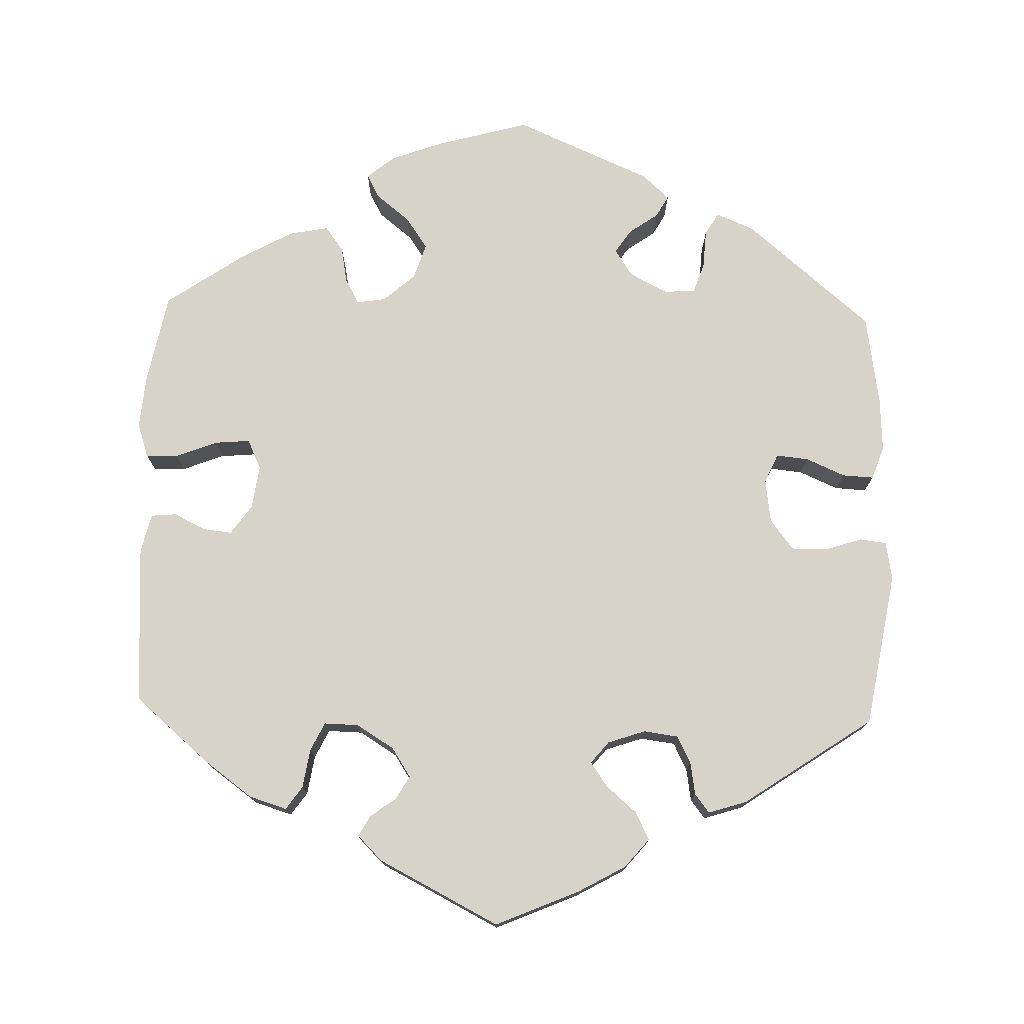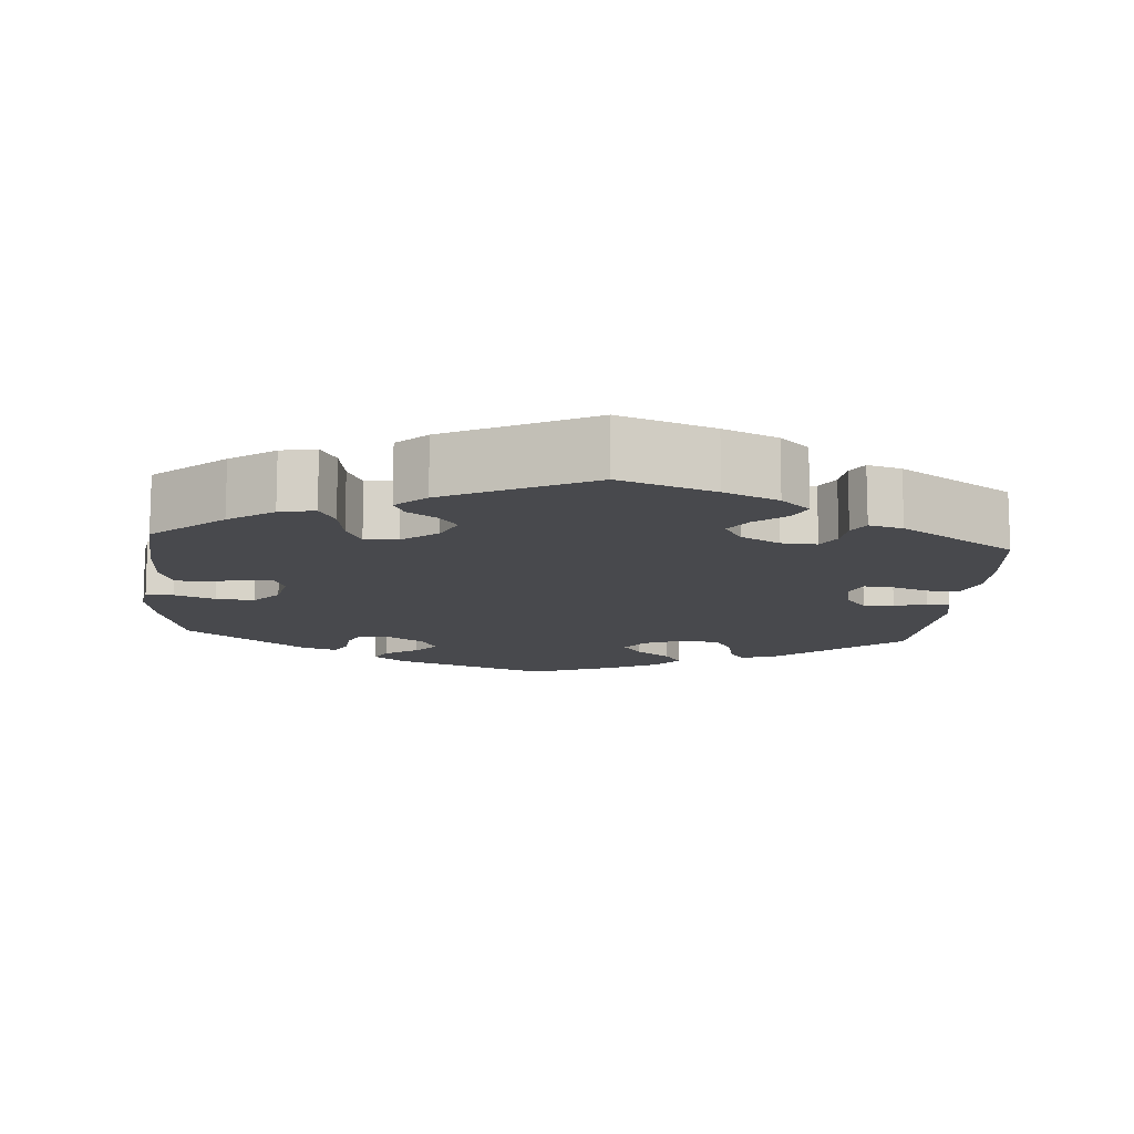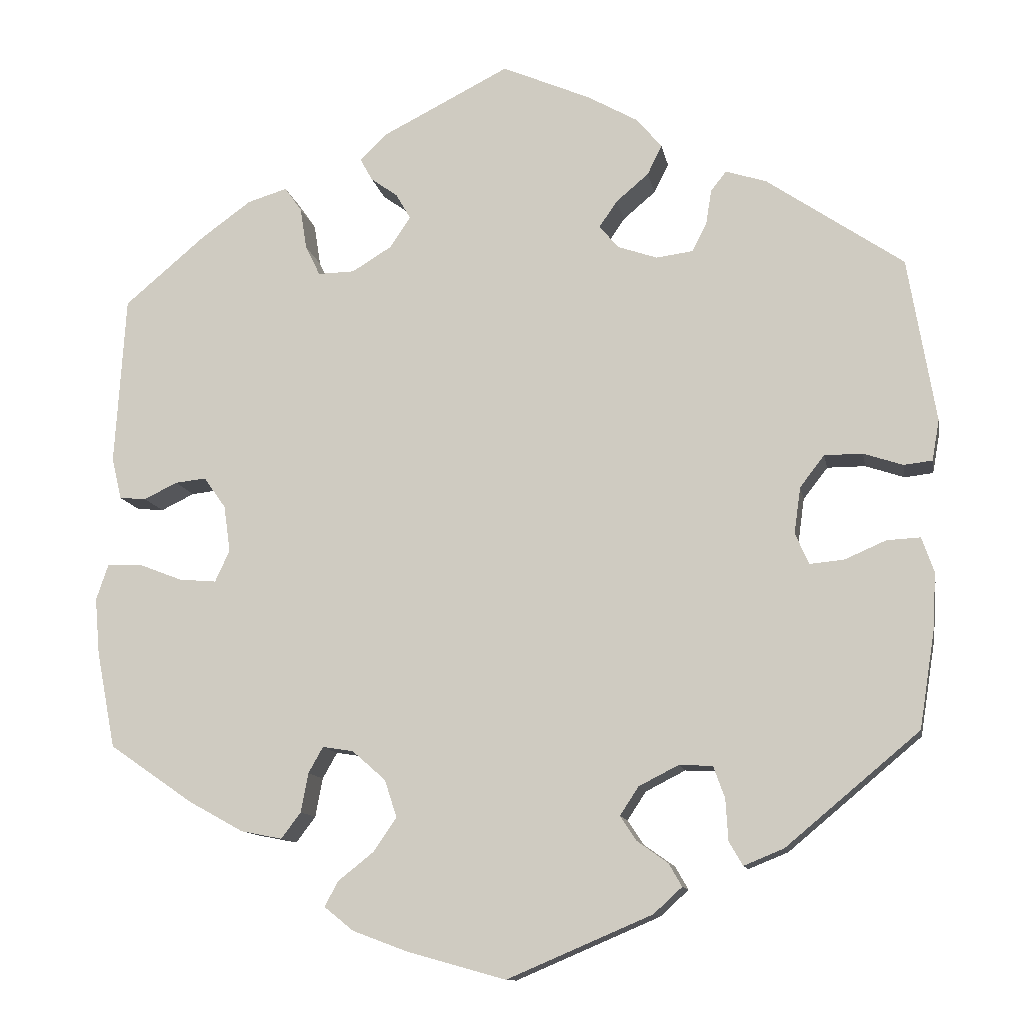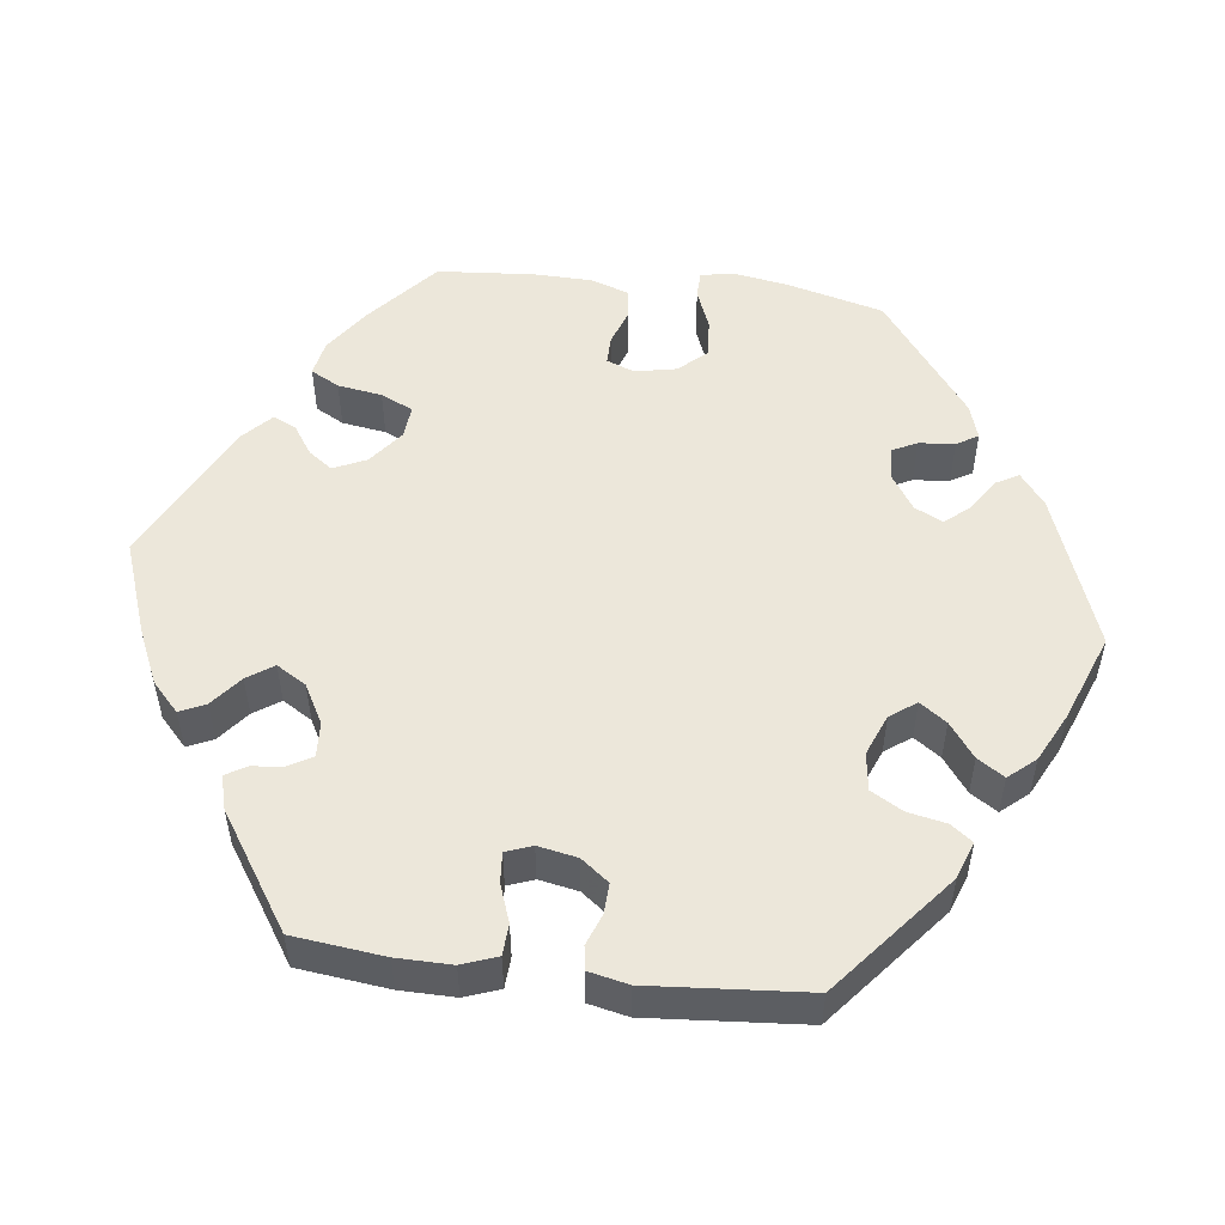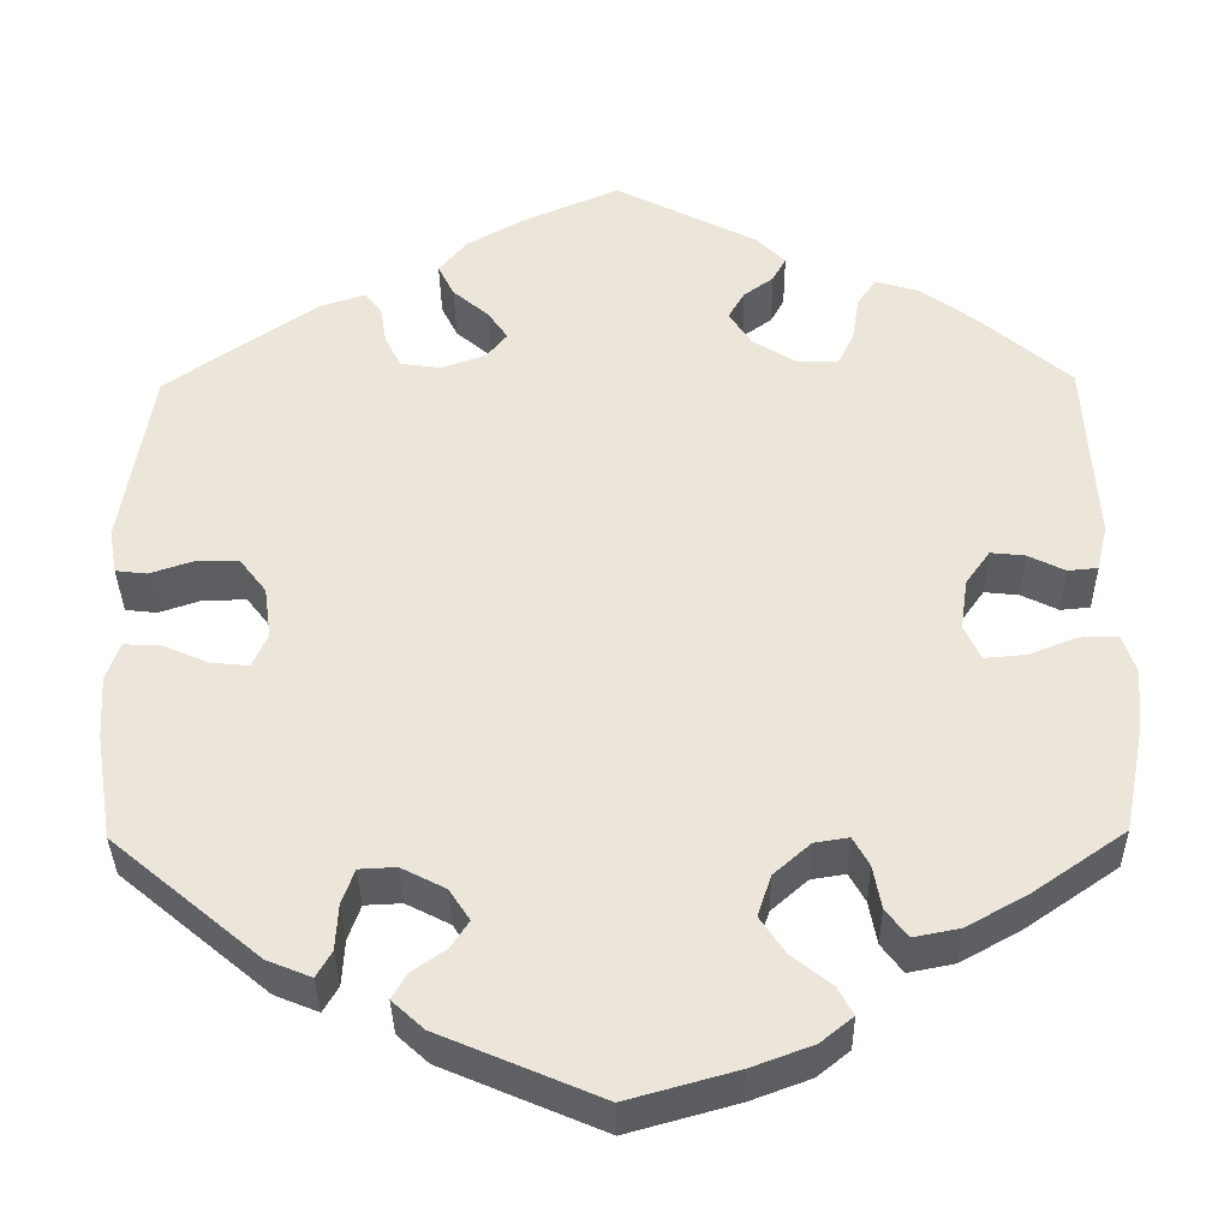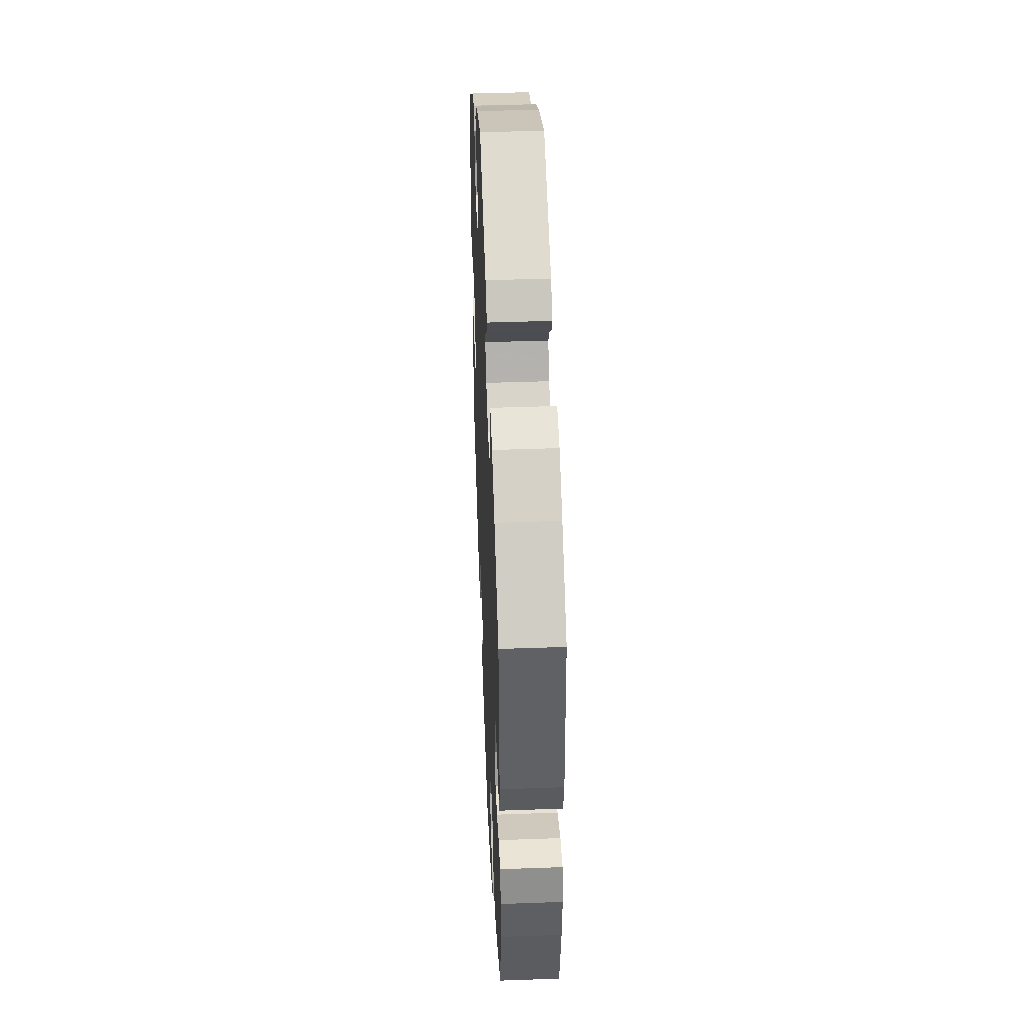
<metadata>
{"format":"obj","ext":"obj","renderer":"f3d","projection":"perspective","resolution":1024,"background":"white","views":[{"elev":75.8,"azim":1.8,"up":"+Y"},{"elev":-12.5,"azim":-64.6,"up":"+Y"},{"elev":-11.7,"azim":10.3,"up":"+Z"},{"elev":52.4,"azim":37.0,"up":"+Y"},{"elev":-35.7,"azim":-179.2,"up":"+Z"},{"elev":43.8,"azim":-92.4,"up":"+Z"}]}
</metadata>
<code>
v 0.108 0.07 0.531
v 0.17 0.07 0.496
v 0.201 0.07 0.459
v 0.183 0.07 0.423
v 0.143 0.07 0.389
v 0.121 0.07 0.357
v 0.144 0.07 0.329
v 0.193 0.07 0.312
v 0.238 0.07 0.318
v 0.256 0.07 0.353
v 0.263 0.07 0.396
v 0.282 0.07 0.42
v 0.332 0.07 0.404
v 0.5 0.07 0.289
v 0.534 0.07 0.087
v 0.525 0.07 0.037
v 0.49 0.07 0.033
v 0.442 0.07 0.049
v 0.395 0.07 0.049
v 0.365 0.07 0.01
v 0.357 0.07 -0.047
v 0.374 0.07 -0.085
v 0.416 0.07 -0.081
v 0.467 0.07 -0.059
v 0.508 0.07 -0.057
v 0.523 0.07 -0.1
v 0.519 0.07 -0.17
v 0.5 0.07 -0.289
v 0.336 0.07 -0.426
v 0.287 0.07 -0.446
v 0.27 0.07 -0.417
v 0.267 0.07 -0.366
v 0.253 0.07 -0.327
v 0.212 0.07 -0.325
v 0.163 0.07 -0.35
v 0.14 0.07 -0.385
v 0.16 0.07 -0.415
v 0.198 0.07 -0.442
v 0.214 0.07 -0.47
v 0.179 0.07 -0.502
v 0.001 0.07 -0.578
v -0.121 0.07 -0.544
v -0.188 0.07 -0.519
v -0.224 0.07 -0.49
v -0.207 0.07 -0.459
v -0.163 0.07 -0.424
v -0.135 0.07 -0.383
v -0.15 0.07 -0.337
v -0.191 0.07 -0.301
v -0.229 0.07 -0.295
v -0.247 0.07 -0.327
v -0.256 0.07 -0.375
v -0.28 0.07 -0.407
v -0.331 0.07 -0.397
v -0.398 0.07 -0.36
v -0.501 0.07 -0.289
v -0.524 0.07 -0.171
v -0.53 0.07 -0.101
v -0.515 0.07 -0.057
v -0.473 0.07 -0.058
v -0.419 0.07 -0.079
v -0.373 0.07 -0.083
v -0.355 0.07 -0.044
v -0.363 0.07 0.013
v -0.39 0.07 0.051
v -0.428 0.07 0.047
v -0.469 0.07 0.027
v -0.502 0.07 0.03
v -0.514 0.07 0.081
v -0.501 0.07 0.289
v -0.402 0.07 0.373
v -0.34 0.07 0.418
v -0.291 0.07 0.433
v -0.27 0.07 0.403
v -0.262 0.07 0.352
v -0.244 0.07 0.315
v -0.199 0.07 0.316
v -0.15 0.07 0.346
v -0.125 0.07 0.384
v -0.143 0.07 0.415
v -0.176 0.07 0.439
v -0.191 0.07 0.466
v -0.159 0.07 0.498
v -0.001 0.07 0.578
v 0.108 0 0.531
v 0.17 0 0.496
v 0.201 0 0.459
v 0.183 0 0.423
v 0.143 0 0.389
v 0.121 0 0.357
v 0.144 0 0.329
v 0.193 0 0.312
v 0.238 0 0.318
v 0.256 0 0.353
v 0.263 0 0.396
v 0.282 0 0.42
v 0.332 0 0.404
v 0.5 0 0.289
v 0.534 0 0.087
v 0.525 0 0.037
v 0.49 0 0.033
v 0.442 0 0.049
v 0.395 0 0.049
v 0.365 0 0.01
v 0.357 0 -0.047
v 0.374 0 -0.085
v 0.416 0 -0.081
v 0.467 0 -0.059
v 0.508 0 -0.057
v 0.523 0 -0.1
v 0.519 0 -0.17
v 0.5 0 -0.289
v 0.336 0 -0.426
v 0.287 0 -0.446
v 0.27 0 -0.417
v 0.267 0 -0.366
v 0.253 0 -0.327
v 0.212 0 -0.325
v 0.163 0 -0.35
v 0.14 0 -0.385
v 0.16 0 -0.415
v 0.198 0 -0.442
v 0.214 0 -0.47
v 0.179 0 -0.502
v 0.001 0 -0.578
v -0.121 0 -0.544
v -0.188 0 -0.519
v -0.224 0 -0.49
v -0.207 0 -0.459
v -0.163 0 -0.424
v -0.135 0 -0.383
v -0.15 0 -0.337
v -0.191 0 -0.301
v -0.229 0 -0.295
v -0.247 0 -0.327
v -0.256 0 -0.375
v -0.28 0 -0.407
v -0.331 0 -0.397
v -0.398 0 -0.36
v -0.501 0 -0.289
v -0.524 0 -0.171
v -0.53 0 -0.101
v -0.515 0 -0.057
v -0.473 0 -0.058
v -0.419 0 -0.079
v -0.373 0 -0.083
v -0.355 0 -0.044
v -0.363 0 0.013
v -0.39 0 0.051
v -0.428 0 0.047
v -0.469 0 0.027
v -0.502 0 0.03
v -0.514 0 0.081
v -0.501 0 0.289
v -0.402 0 0.373
v -0.34 0 0.418
v -0.291 0 0.433
v -0.27 0 0.403
v -0.262 0 0.352
v -0.244 0 0.315
v -0.199 0 0.316
v -0.15 0 0.346
v -0.125 0 0.384
v -0.143 0 0.415
v -0.176 0 0.439
v -0.191 0 0.466
v -0.159 0 0.498
v -0.001 0 0.578
f 80 81 82 83
f 79 80 83 84
f 72 73 74 75
f 72 75 76
f 71 72 76
f 70 71 76
f 69 70 76 77
f 66 67 68 69
f 65 66 69 77
f 58 59 60 61
f 58 61 62
f 57 58 62
f 56 57 62
f 55 56 62
f 54 55 62 63
f 51 52 53 54
f 50 51 54 63
f 43 44 45 46
f 43 46 47
f 42 43 47
f 41 42 47
f 40 41 47 48
f 37 38 39 40
f 36 37 40 48
f 29 30 31 32
f 29 32 33
f 28 29 33
f 27 28 33 34
f 23 24 25 26
f 22 23 26 27
f 15 16 17 18
f 15 18 19
f 14 15 19
f 13 14 19 20
f 10 11 12 13
f 9 10 13 20
f 2 3 4 5
f 2 5 6
f 79 84 1 2
f 78 79 2 6
f 64 65 77 78
f 64 78 6 7
f 49 50 63 64
f 49 64 7 8
f 35 36 48 49
f 34 35 49 8
f 22 27 34
f 21 22 34 8
f 8 9 20 21
f 167 166 165 164
f 168 167 164 163
f 159 158 157 156
f 160 159 156
f 160 156 155
f 160 155 154
f 161 160 154 153
f 153 152 151 150
f 161 153 150 149
f 145 144 143 142
f 146 145 142
f 146 142 141
f 146 141 140
f 146 140 139
f 147 146 139 138
f 138 137 136 135
f 147 138 135 134
f 130 129 128 127
f 131 130 127
f 131 127 126
f 131 126 125
f 132 131 125 124
f 124 123 122 121
f 132 124 121 120
f 116 115 114 113
f 117 116 113
f 117 113 112
f 118 117 112 111
f 110 109 108 107
f 111 110 107 106
f 102 101 100 99
f 103 102 99
f 103 99 98
f 104 103 98 97
f 97 96 95 94
f 104 97 94 93
f 89 88 87 86
f 90 89 86
f 86 85 168 163
f 90 86 163 162
f 162 161 149 148
f 91 90 162 148
f 148 147 134 133
f 92 91 148 133
f 133 132 120 119
f 92 133 119 118
f 118 111 106
f 92 118 106 105
f 105 104 93 92
f 1 85 86 2
f 2 86 87 3
f 3 87 88 4
f 4 88 89 5
f 5 89 90 6
f 6 90 91 7
f 7 91 92 8
f 8 92 93 9
f 9 93 94 10
f 10 94 95 11
f 11 95 96 12
f 12 96 97 13
f 13 97 98 14
f 14 98 99 15
f 15 99 100 16
f 16 100 101 17
f 17 101 102 18
f 18 102 103 19
f 19 103 104 20
f 20 104 105 21
f 21 105 106 22
f 22 106 107 23
f 23 107 108 24
f 24 108 109 25
f 25 109 110 26
f 26 110 111 27
f 27 111 112 28
f 28 112 113 29
f 29 113 114 30
f 30 114 115 31
f 31 115 116 32
f 32 116 117 33
f 33 117 118 34
f 34 118 119 35
f 35 119 120 36
f 36 120 121 37
f 37 121 122 38
f 38 122 123 39
f 39 123 124 40
f 40 124 125 41
f 41 125 126 42
f 42 126 127 43
f 43 127 128 44
f 44 128 129 45
f 45 129 130 46
f 46 130 131 47
f 47 131 132 48
f 48 132 133 49
f 49 133 134 50
f 50 134 135 51
f 51 135 136 52
f 52 136 137 53
f 53 137 138 54
f 54 138 139 55
f 55 139 140 56
f 56 140 141 57
f 57 141 142 58
f 58 142 143 59
f 59 143 144 60
f 60 144 145 61
f 61 145 146 62
f 62 146 147 63
f 63 147 148 64
f 64 148 149 65
f 65 149 150 66
f 66 150 151 67
f 67 151 152 68
f 68 152 153 69
f 69 153 154 70
f 70 154 155 71
f 71 155 156 72
f 72 156 157 73
f 73 157 158 74
f 74 158 159 75
f 75 159 160 76
f 76 160 161 77
f 77 161 162 78
f 78 162 163 79
f 79 163 164 80
f 80 164 165 81
f 81 165 166 82
f 82 166 167 83
f 83 167 168 84
f 84 168 85 1

</code>
